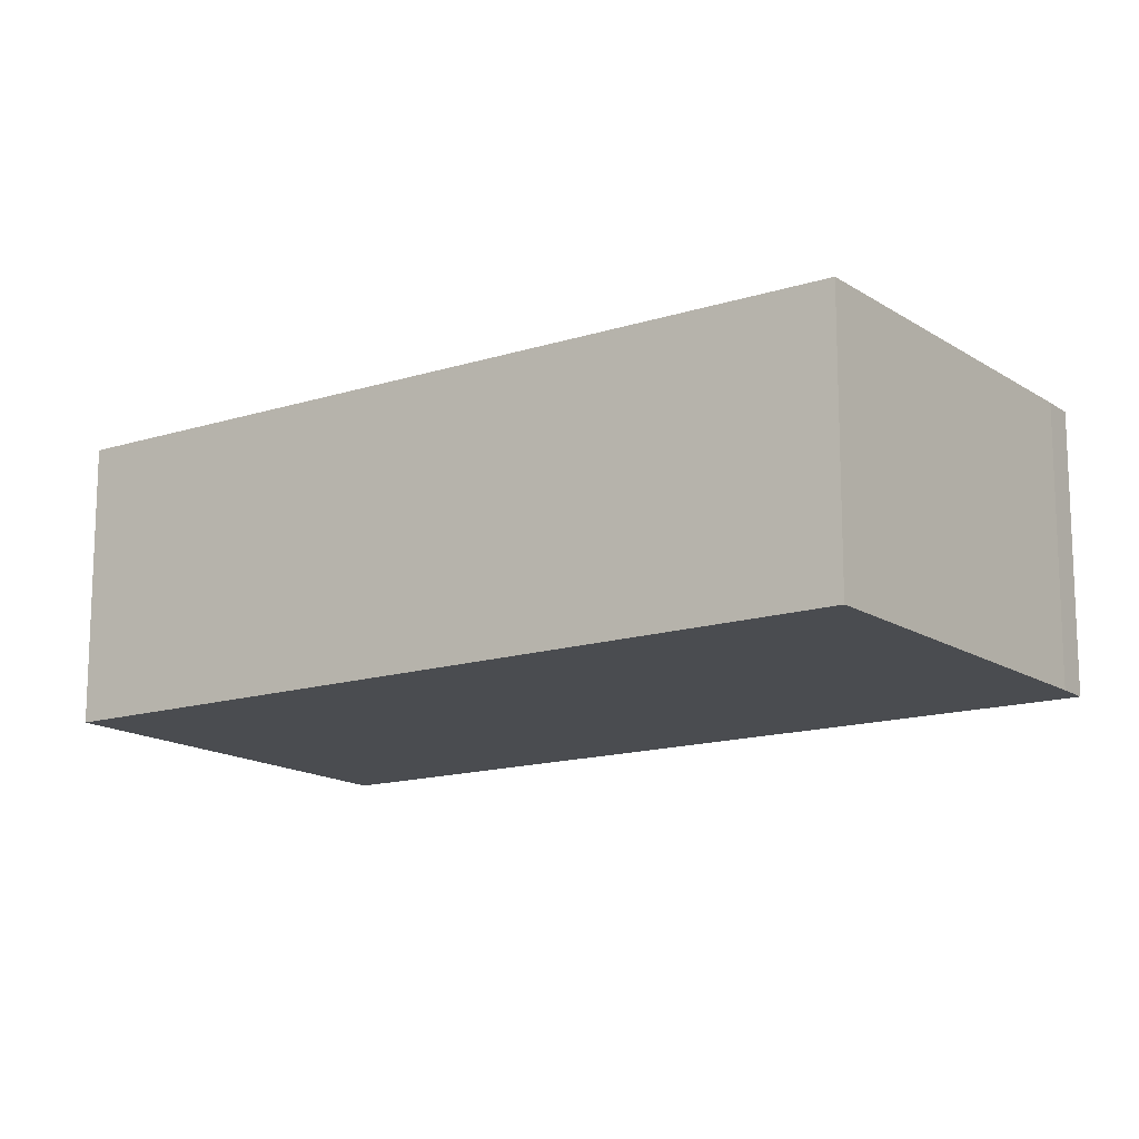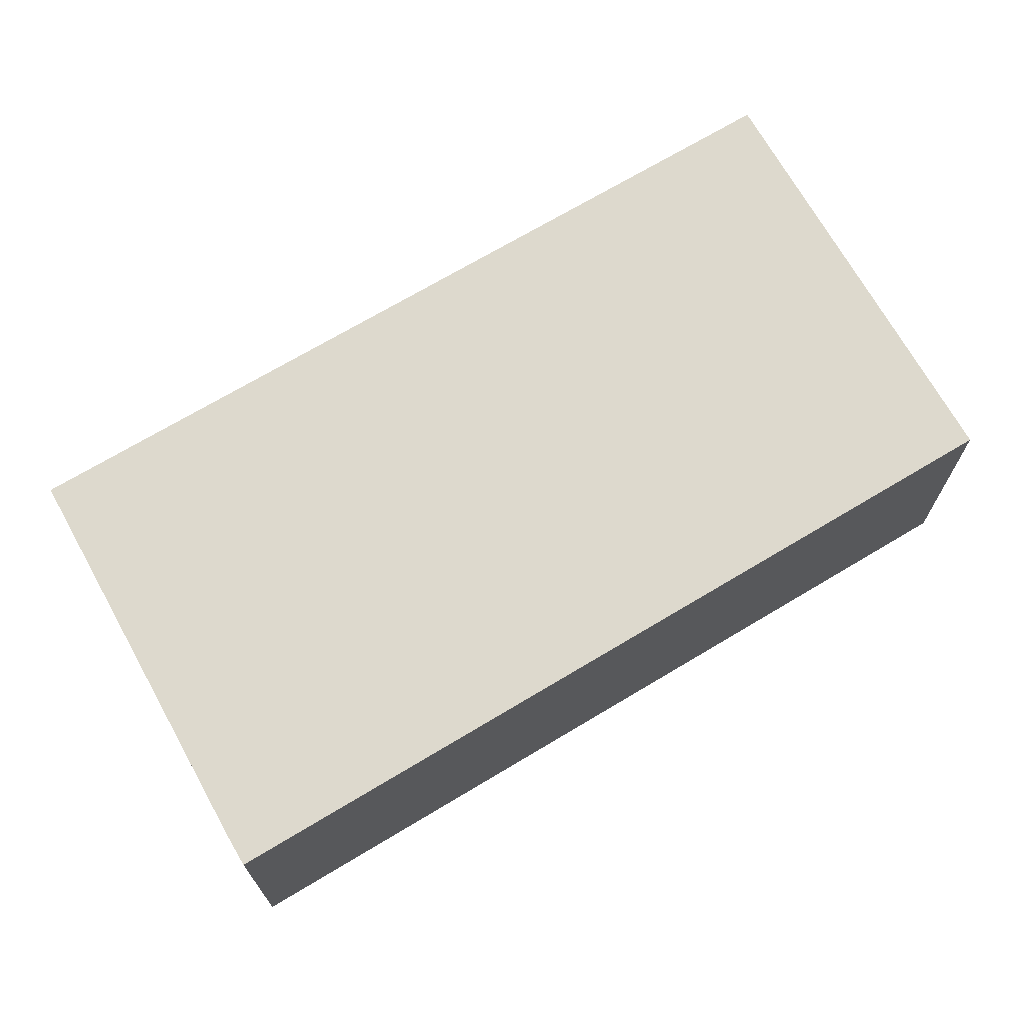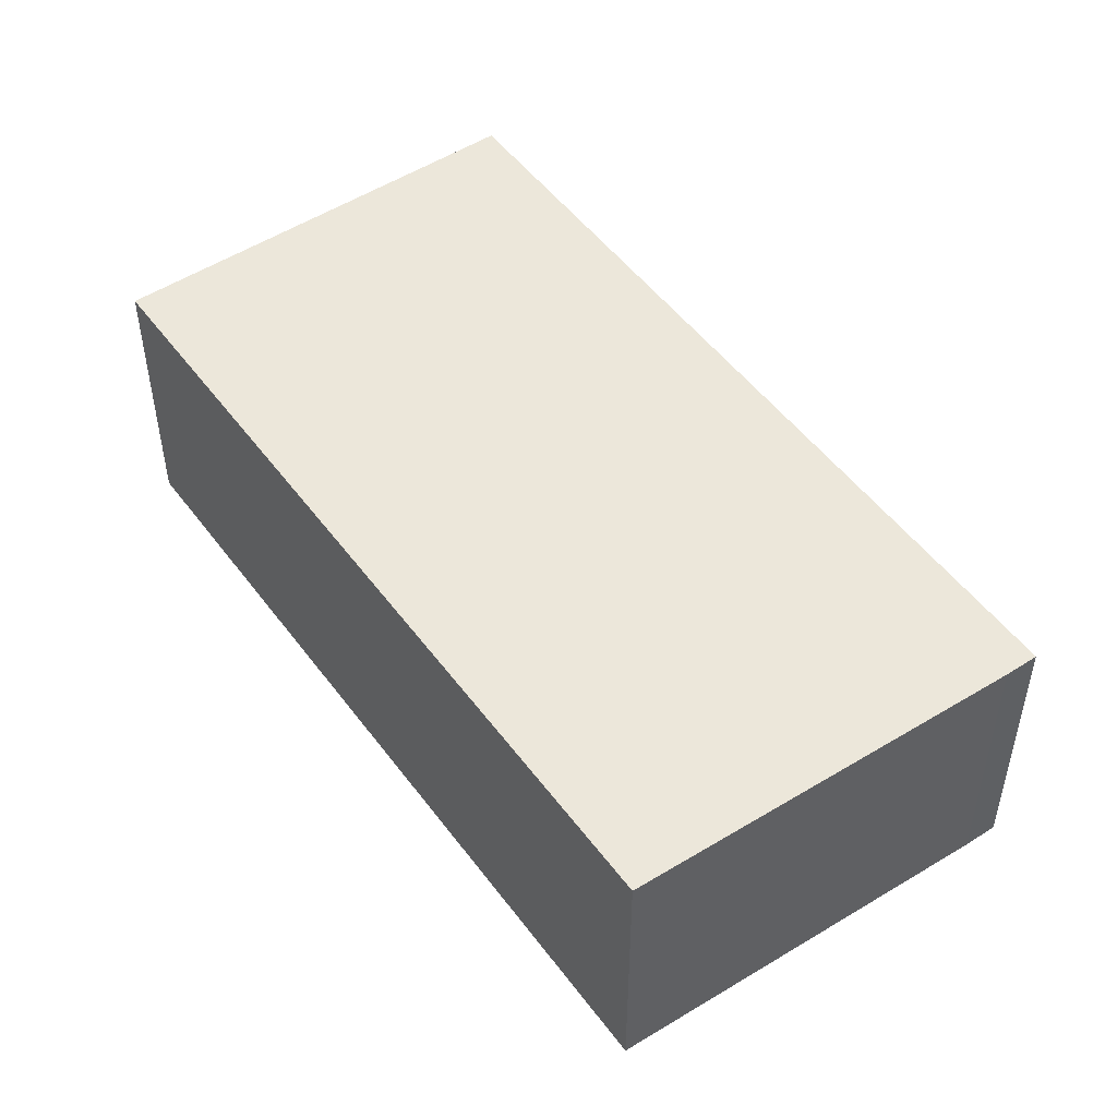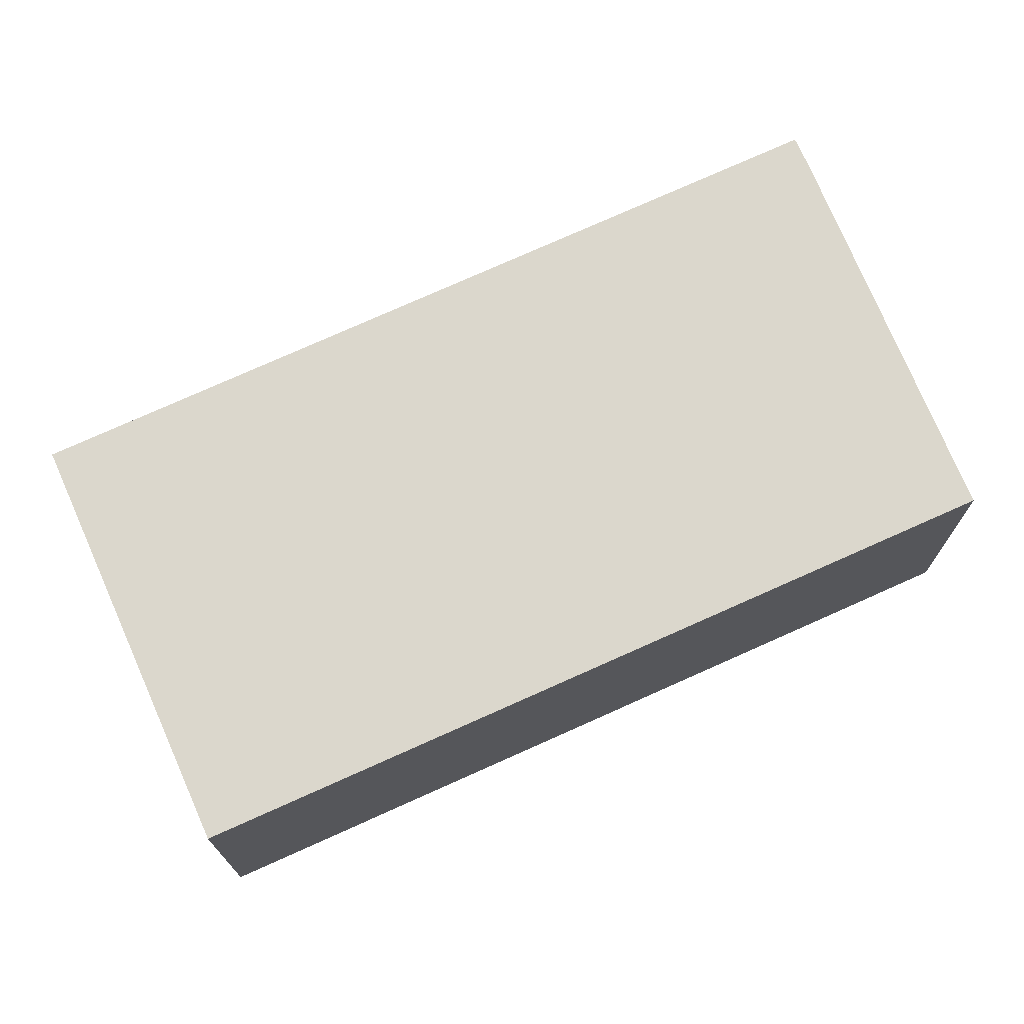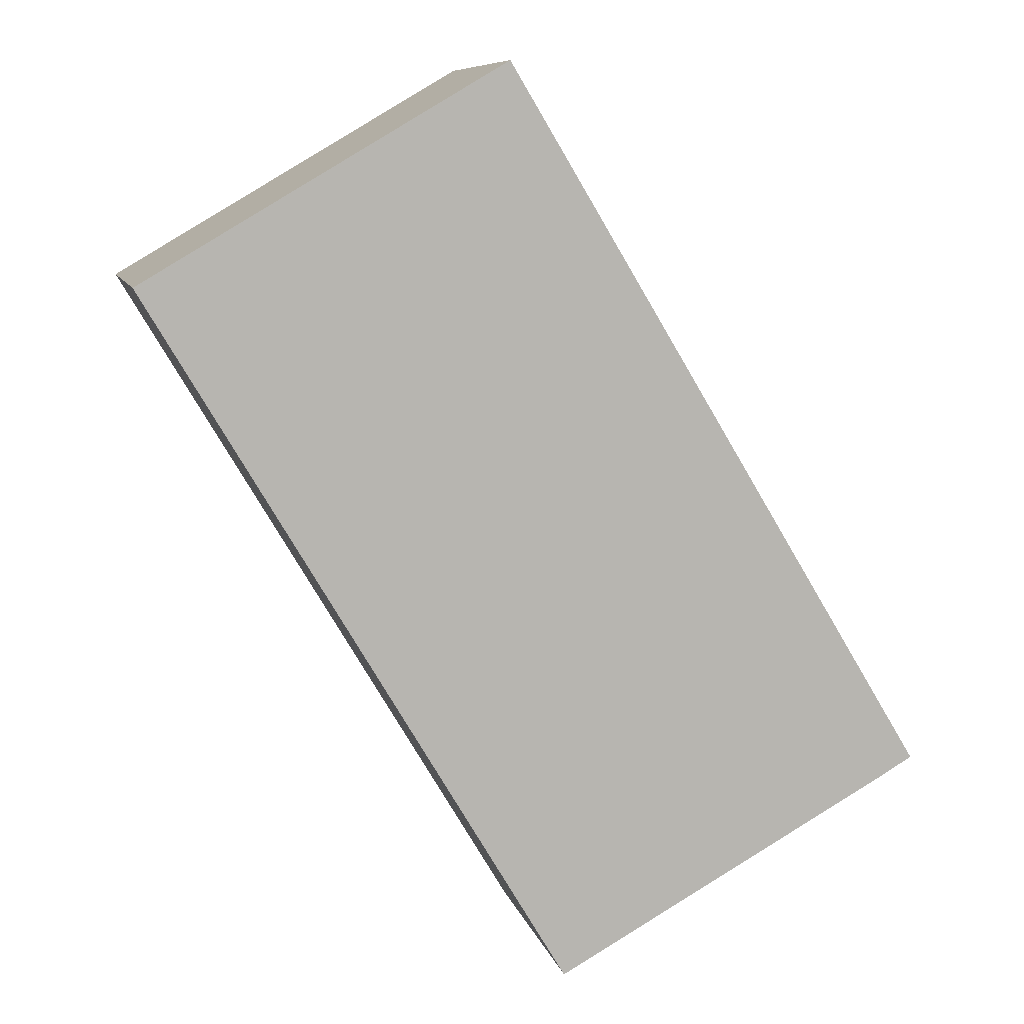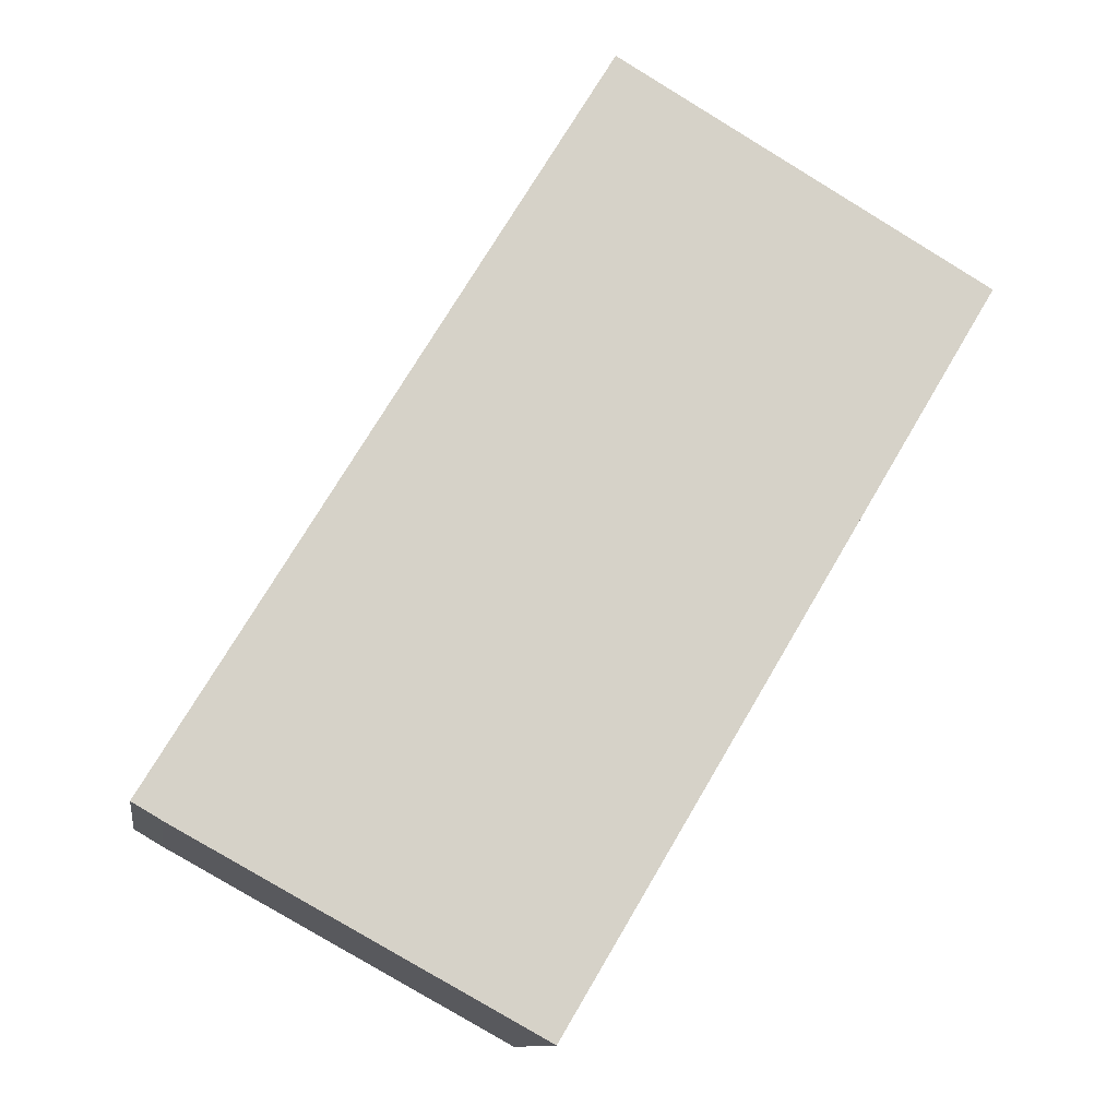
<metadata>
{"format":"obj","ext":"obj","renderer":"f3d","projection":"perspective","resolution":1024,"background":"white","views":[{"elev":-14.9,"azim":155.1,"up":"+Y"},{"elev":71.9,"azim":-89.8,"up":"+Y"},{"elev":51.1,"azim":175.4,"up":"+Y"},{"elev":73.3,"azim":96.5,"up":"+Y"},{"elev":8.7,"azim":167.0,"up":"+Z"},{"elev":-11.3,"azim":-8.8,"up":"+Z"}]}
</metadata>
<code>
v  3.879 2.838 -2.153
v  4.465 2.838 7.4
v  8.24 2.838 5.184
v  0.299 2.838 -0.176
v  0 2.838 1.738e-16
v  8.24 -3.174e-16 5.184
v  3.879 1.318e-16 -2.153
v  0.299 1.078e-17 -0.176
v  0 0 0
v  4.465 -4.531e-16 7.4
g defaultobject
f 1 2 3
f 2 1 4
f 2 4 5
f 6 1 3
f 1 6 7
f 7 4 1
f 4 7 8
f 8 5 4
f 5 8 9
f 9 2 5
f 2 9 10
f 10 3 2
f 3 10 6
f 10 7 6
f 7 10 9
f 7 9 8

</code>
